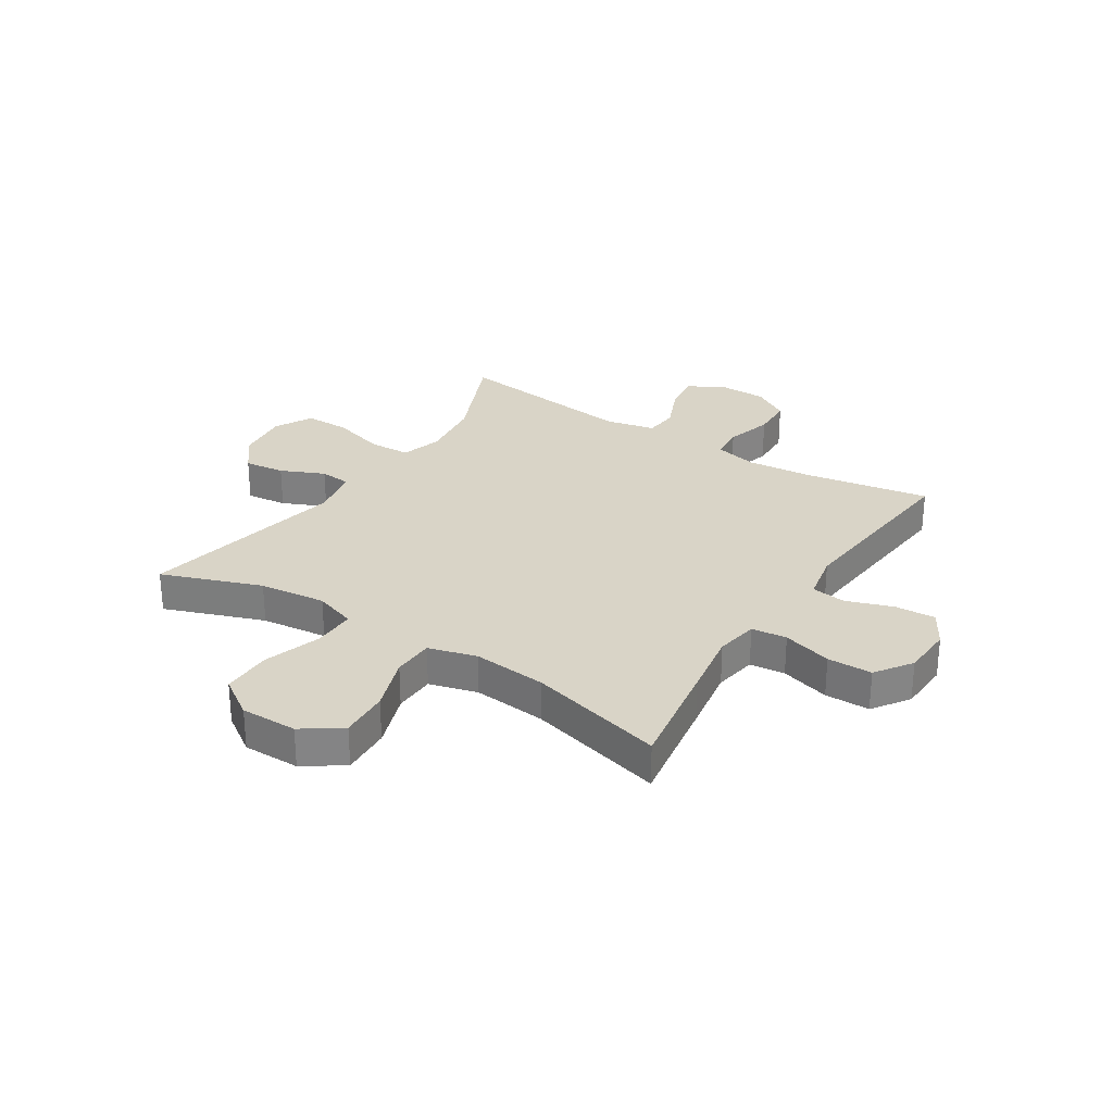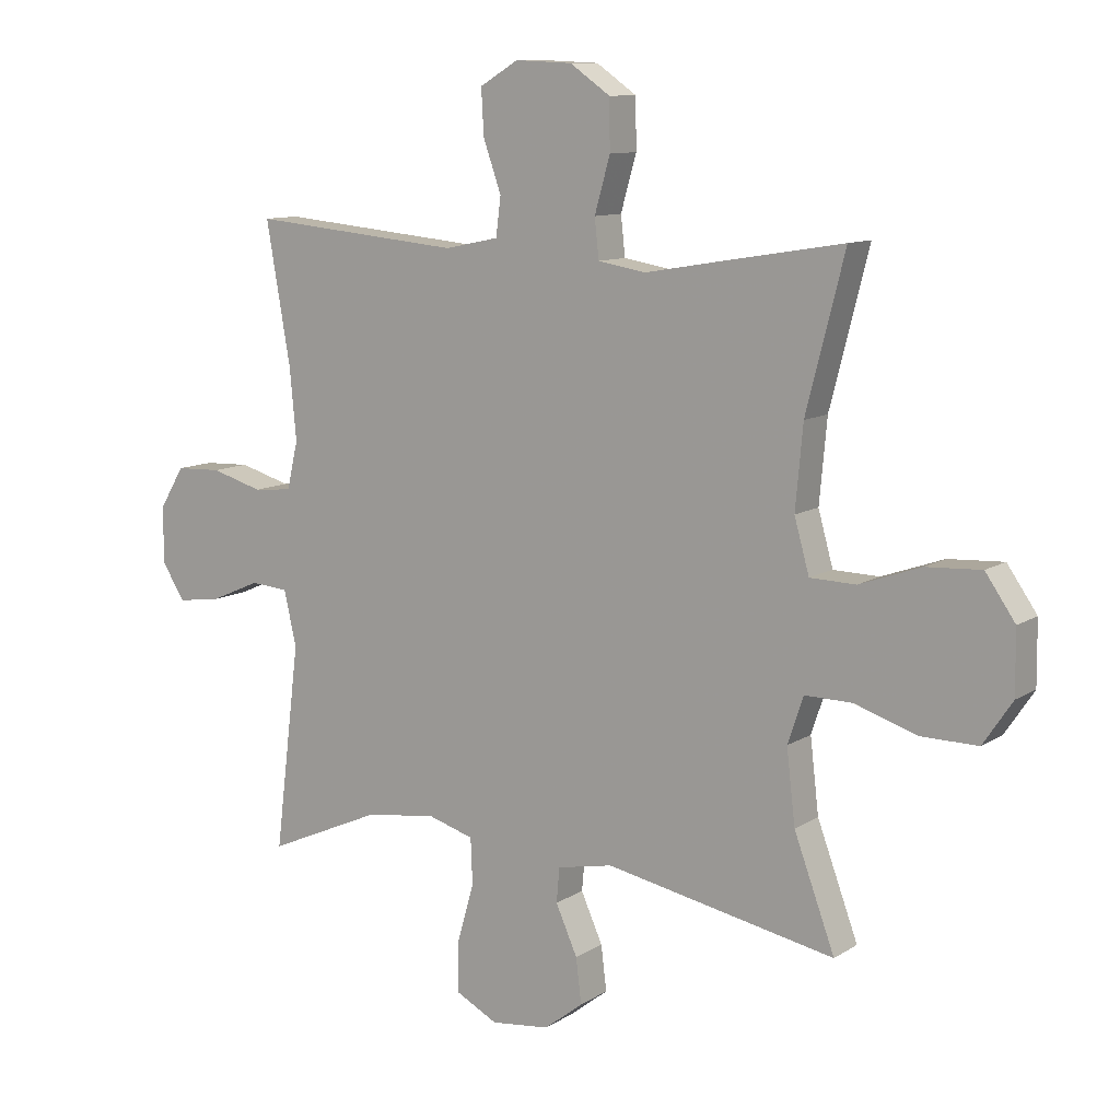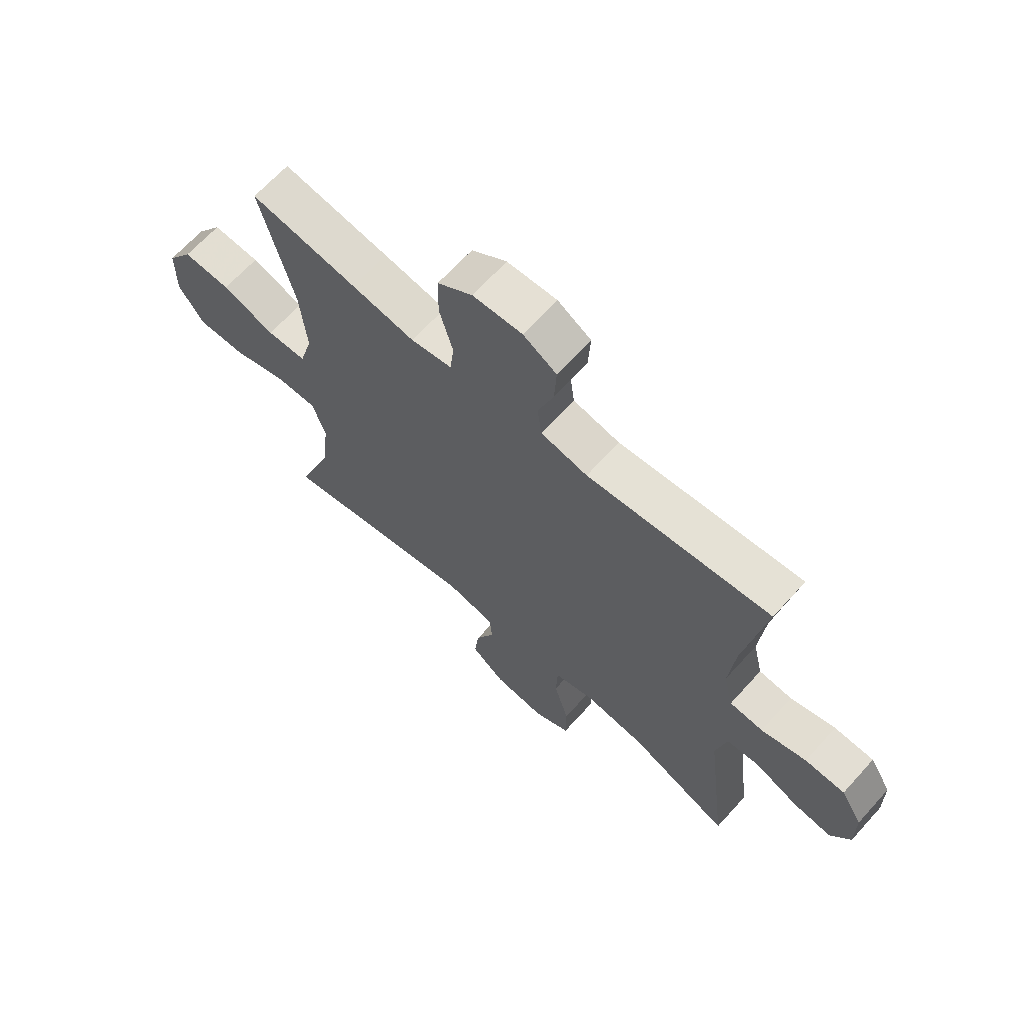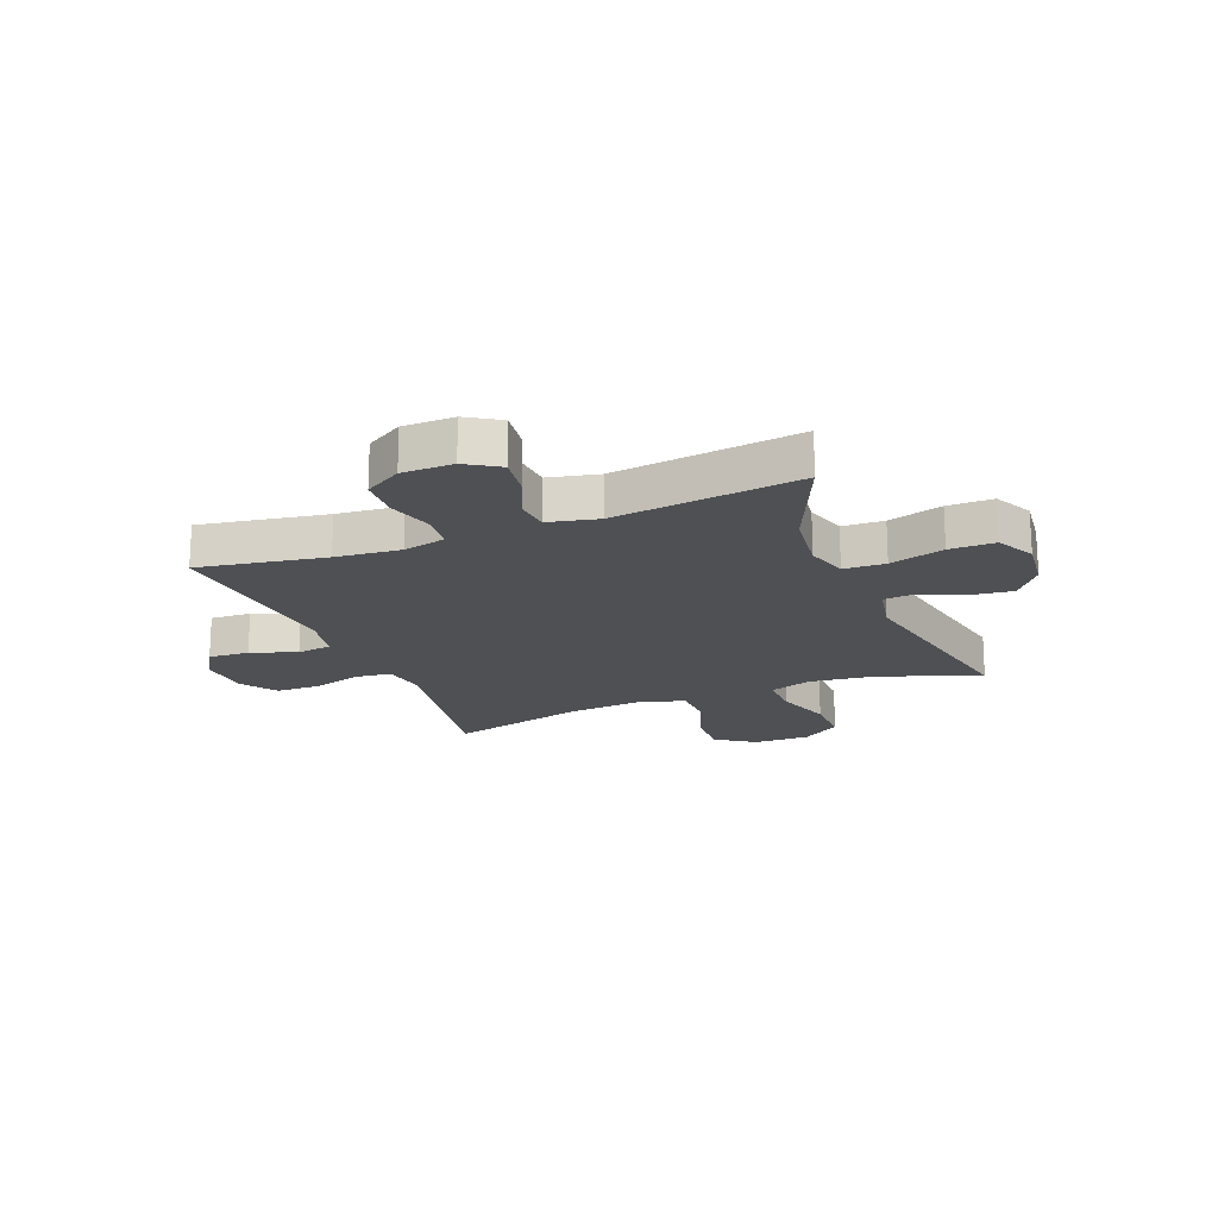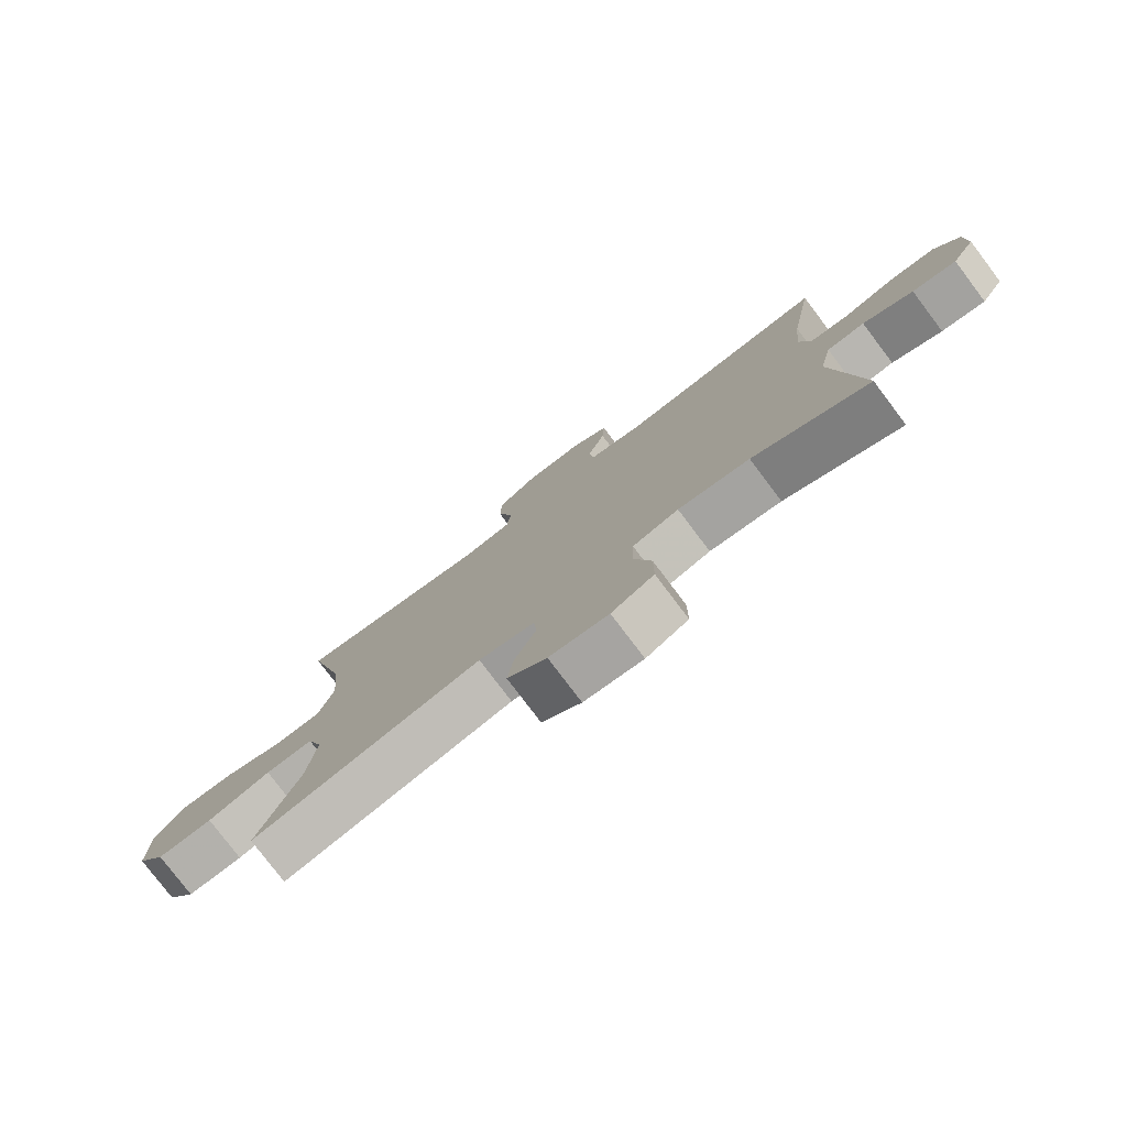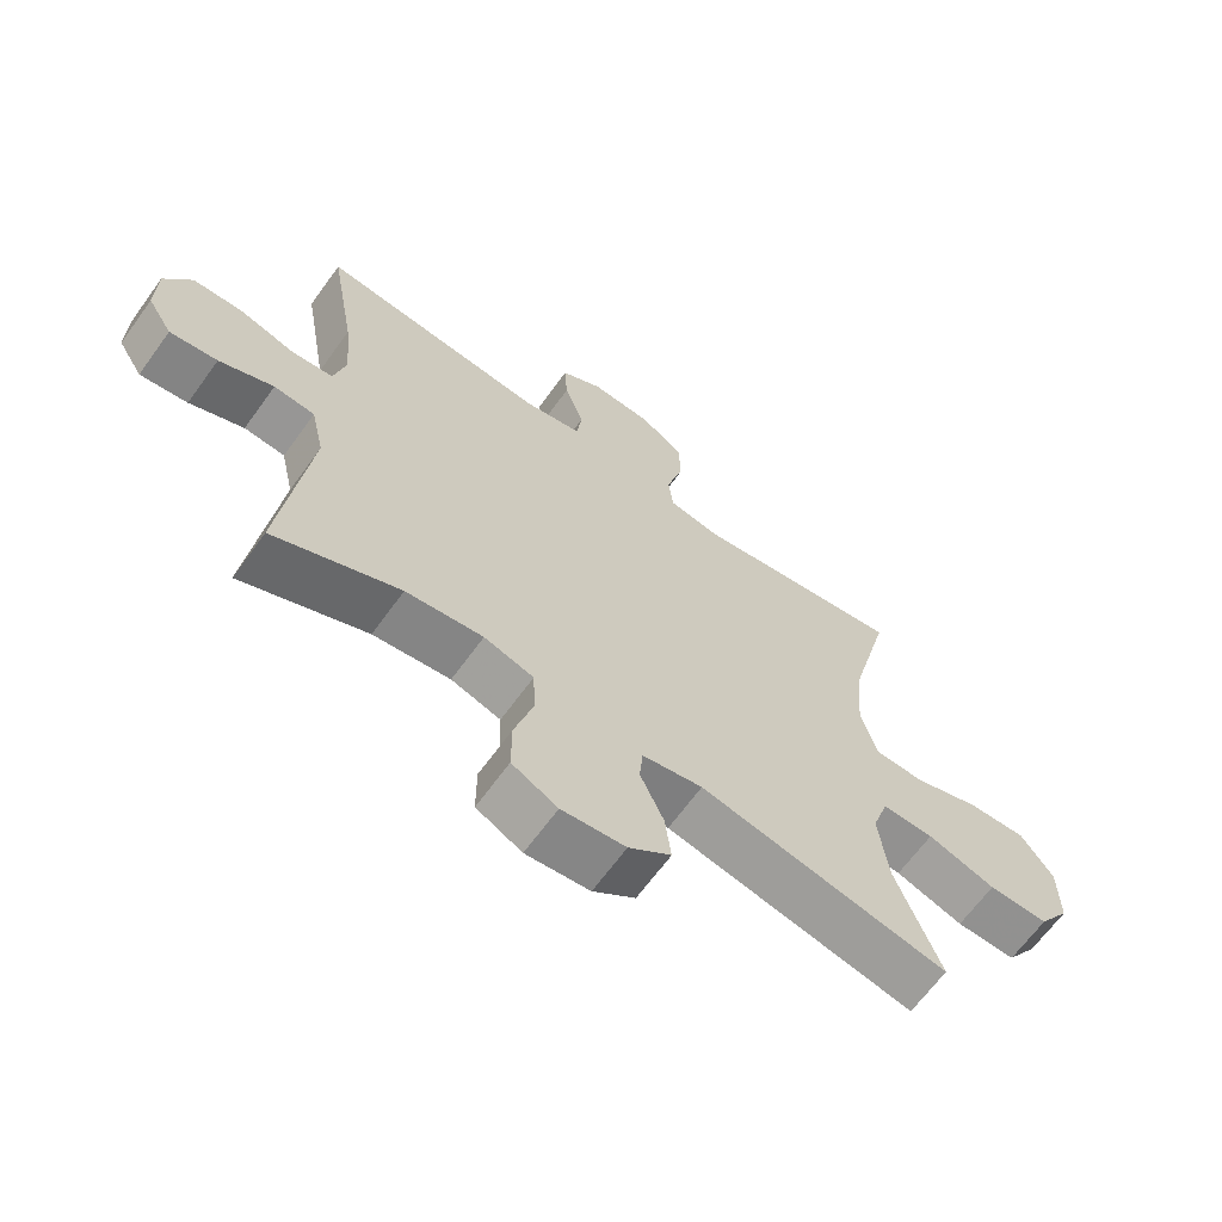
<metadata>
{"format":"obj","ext":"obj","renderer":"f3d","projection":"perspective","resolution":1024,"background":"white","views":[{"elev":28.7,"azim":-57.2,"up":"+Y"},{"elev":10.5,"azim":-146.6,"up":"+Z"},{"elev":66.2,"azim":42.1,"up":"+Z"},{"elev":-18.8,"azim":111.8,"up":"+Y"},{"elev":-78.5,"azim":37.1,"up":"+Z"},{"elev":-65.7,"azim":144.1,"up":"+Z"}]}
</metadata>
<code>
v 0.5 0.07 0.5
v 0.461 0.07 0.275
v 0.45 0.07 0.159
v 0.468 0.07 0.082
v 0.53 0.07 0.076
v 0.614 0.07 0.1
v 0.688 0.07 0.097
v 0.728 0.07 0.031
v 0.729 0.07 -0.06
v 0.692 0.07 -0.119
v 0.621 0.07 -0.109
v 0.54 0.07 -0.074
v 0.479 0.07 -0.079
v 0.459 0.07 -0.168
v 0.5 0.07 -0.5
v 0.313 0.07 -0.418
v 0.198 0.07 -0.403
v 0.124 0.07 -0.425
v 0.121 0.07 -0.499
v 0.149 0.07 -0.596
v 0.149 0.07 -0.677
v 0.081 0.07 -0.712
v -0.014 0.07 -0.701
v -0.077 0.07 -0.652
v -0.068 0.07 -0.579
v -0.033 0.07 -0.501
v -0.038 0.07 -0.445
v -0.128 0.07 -0.427
v -0.5 0.07 -0.5
v -0.434 0.07 -0.322
v -0.42 0.07 -0.203
v -0.445 0.07 -0.128
v -0.522 0.07 -0.129
v -0.624 0.07 -0.162
v -0.714 0.07 -0.163
v -0.761 0.07 -0.093
v -0.76 0.07 0.008
v -0.712 0.07 0.077
v -0.623 0.07 0.072
v -0.524 0.07 0.037
v -0.45 0.07 0.039
v -0.426 0.07 0.125
v -0.438 0.07 0.257
v -0.5 0.07 0.5
v -0.3 0.07 0.467
v -0.182 0.07 0.447
v -0.105 0.07 0.46
v -0.098 0.07 0.523
v -0.123 0.07 0.611
v -0.122 0.07 0.691
v -0.057 0.07 0.736
v 0.035 0.07 0.74
v 0.097 0.07 0.703
v 0.093 0.07 0.63
v 0.064 0.07 0.548
v 0.072 0.07 0.486
v 0.159 0.07 0.468
v 0.288 0.07 0.48
v 0.5 0 0.5
v 0.461 0 0.275
v 0.45 0 0.159
v 0.468 0 0.082
v 0.53 0 0.076
v 0.614 0 0.1
v 0.688 0 0.097
v 0.728 0 0.031
v 0.729 0 -0.06
v 0.692 0 -0.119
v 0.621 0 -0.109
v 0.54 0 -0.074
v 0.479 0 -0.079
v 0.459 0 -0.168
v 0.5 0 -0.5
v 0.313 0 -0.418
v 0.198 0 -0.403
v 0.124 0 -0.425
v 0.121 0 -0.499
v 0.149 0 -0.596
v 0.149 0 -0.677
v 0.081 0 -0.712
v -0.014 0 -0.701
v -0.077 0 -0.652
v -0.068 0 -0.579
v -0.033 0 -0.501
v -0.038 0 -0.445
v -0.128 0 -0.427
v -0.5 0 -0.5
v -0.434 0 -0.322
v -0.42 0 -0.203
v -0.445 0 -0.128
v -0.522 0 -0.129
v -0.624 0 -0.162
v -0.714 0 -0.163
v -0.761 0 -0.093
v -0.76 0 0.008
v -0.712 0 0.077
v -0.623 0 0.072
v -0.524 0 0.037
v -0.45 0 0.039
v -0.426 0 0.125
v -0.438 0 0.257
v -0.5 0 0.5
v -0.3 0 0.467
v -0.182 0 0.447
v -0.105 0 0.46
v -0.098 0 0.523
v -0.123 0 0.611
v -0.122 0 0.691
v -0.057 0 0.736
v 0.035 0 0.74
v 0.097 0 0.703
v 0.093 0 0.63
v 0.064 0 0.548
v 0.072 0 0.486
v 0.159 0 0.468
v 0.288 0 0.48
f 53 54 55
f 52 53 55
f 51 52 55
f 50 51 55
f 49 50 55
f 48 49 55
f 47 48 55 56
f 46 47 56 57
f 43 44 45 46
f 42 43 46 57
f 38 39 40
f 37 38 40
f 36 37 40
f 35 36 40
f 34 35 40
f 33 34 40
f 32 33 40 41
f 42 57 58
f 41 42 58
f 32 41 58
f 31 32 58
f 24 25 26
f 23 24 26
f 22 23 26
f 21 22 26
f 20 21 26
f 19 20 26
f 18 19 26 27
f 17 18 27 28
f 14 15 16
f 13 14 16 17
f 10 11 12
f 9 10 12
f 8 9 12
f 7 8 12
f 6 7 12
f 5 6 12
f 4 5 12 13
f 13 17 28
f 4 13 28
f 3 4 28
f 58 1 2
f 31 58 2
f 30 31 2
f 28 29 30
f 3 28 30
f 2 3 30
f 113 112 111
f 113 111 110
f 113 110 109
f 113 109 108
f 113 108 107
f 113 107 106
f 114 113 106 105
f 115 114 105 104
f 104 103 102 101
f 115 104 101 100
f 98 97 96
f 98 96 95
f 98 95 94
f 98 94 93
f 98 93 92
f 98 92 91
f 99 98 91 90
f 116 115 100
f 116 100 99
f 116 99 90
f 116 90 89
f 84 83 82
f 84 82 81
f 84 81 80
f 84 80 79
f 84 79 78
f 84 78 77
f 85 84 77 76
f 86 85 76 75
f 74 73 72
f 75 74 72 71
f 70 69 68
f 70 68 67
f 70 67 66
f 70 66 65
f 70 65 64
f 70 64 63
f 71 70 63 62
f 86 75 71
f 86 71 62
f 86 62 61
f 60 59 116
f 60 116 89
f 60 89 88
f 88 87 86
f 88 86 61
f 88 61 60
f 1 59 60 2
f 2 60 61 3
f 3 61 62 4
f 4 62 63 5
f 5 63 64 6
f 6 64 65 7
f 7 65 66 8
f 8 66 67 9
f 9 67 68 10
f 10 68 69 11
f 11 69 70 12
f 12 70 71 13
f 13 71 72 14
f 14 72 73 15
f 15 73 74 16
f 16 74 75 17
f 17 75 76 18
f 18 76 77 19
f 19 77 78 20
f 20 78 79 21
f 21 79 80 22
f 22 80 81 23
f 23 81 82 24
f 24 82 83 25
f 25 83 84 26
f 26 84 85 27
f 27 85 86 28
f 28 86 87 29
f 29 87 88 30
f 30 88 89 31
f 31 89 90 32
f 32 90 91 33
f 33 91 92 34
f 34 92 93 35
f 35 93 94 36
f 36 94 95 37
f 37 95 96 38
f 38 96 97 39
f 39 97 98 40
f 40 98 99 41
f 41 99 100 42
f 42 100 101 43
f 43 101 102 44
f 44 102 103 45
f 45 103 104 46
f 46 104 105 47
f 47 105 106 48
f 48 106 107 49
f 49 107 108 50
f 50 108 109 51
f 51 109 110 52
f 52 110 111 53
f 53 111 112 54
f 54 112 113 55
f 55 113 114 56
f 56 114 115 57
f 57 115 116 58
f 58 116 59 1

</code>
